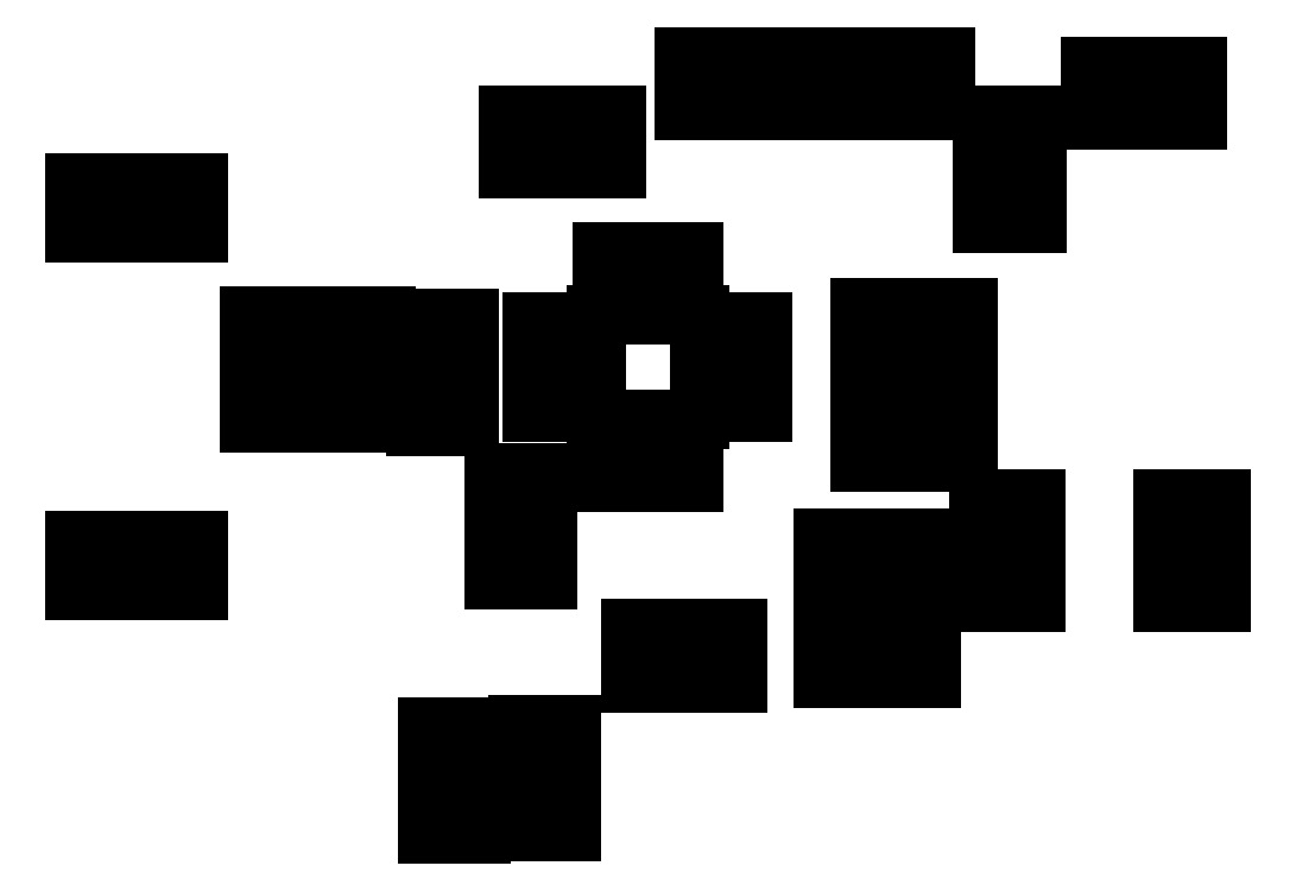
<metadata>
{"format":"dxf","ext":"dxf","renderer":"ezdxf+matplotlib","layout":"modelspace","background":"white","min_lineweight":24,"dpi":150}
</metadata>
<code>
0
SECTION
2
ENTITIES
0
LINE
8
BLACK
10
0.48
20
0.1425
11
0.425
21
0.1425
0
LINE
8
BLACK
10
0.425
20
0.1425
11
0.425
21
0.1775
0
LINE
8
BLACK
10
0.425
20
0.1775
11
0.48
21
0.1775
0
LINE
8
BLACK
10
0.48
20
0.1775
11
0.48
21
0.1425
0
LINE
8
BLACK
10
0.5725
20
0.145
11
0.5175
21
0.145
0
LINE
8
BLACK
10
0.5175
20
0.145
11
0.5175
21
0.18
0
LINE
8
BLACK
10
0.5175
20
0.18
11
0.5725
21
0.18
0
LINE
8
BLACK
10
0.5725
20
0.18
11
0.5725
21
0.145
0
LINE
8
BLACK
10
0.48
20
0.2175
11
0.425
21
0.2175
0
LINE
8
BLACK
10
0.425
20
0.2175
11
0.425
21
0.2525
0
LINE
8
BLACK
10
0.425
20
0.2525
11
0.48
21
0.2525
0
LINE
8
BLACK
10
0.48
20
0.2525
11
0.48
21
0.2175
0
LINE
8
BLACK
10
0.5725
20
0.22
11
0.5175
21
0.22
0
LINE
8
BLACK
10
0.5175
20
0.22
11
0.5175
21
0.255
0
LINE
8
BLACK
10
0.5175
20
0.255
11
0.5725
21
0.255
0
LINE
8
BLACK
10
0.5725
20
0.255
11
0.5725
21
0.22
0
LINE
8
BLACK
10
0.7425
20
0.2975
11
0.7075
21
0.2975
0
LINE
8
BLACK
10
0.7075
20
0.2975
11
0.7075
21
0.3525
0
LINE
8
BLACK
10
0.7075
20
0.3525
11
0.7425
21
0.3525
0
LINE
8
BLACK
10
0.7425
20
0.3525
11
0.7425
21
0.2975
0
LINE
8
BLACK
10
0.6675
20
0.2975
11
0.6325
21
0.2975
0
LINE
8
BLACK
10
0.6325
20
0.2975
11
0.6325
21
0.3525
0
LINE
8
BLACK
10
0.6325
20
0.3525
11
0.6675
21
0.3525
0
LINE
8
BLACK
10
0.6675
20
0.3525
11
0.6675
21
0.2975
0
LINE
8
BLACK
10
0.865
20
0.3025
11
0.83
21
0.3025
0
LINE
8
BLACK
10
0.83
20
0.3025
11
0.83
21
0.3575
0
LINE
8
BLACK
10
0.83
20
0.3575
11
0.865
21
0.3575
0
LINE
8
BLACK
10
0.865
20
0.3575
11
0.865
21
0.3025
0
LINE
8
BLACK
10
0.94
20
0.3025
11
0.905
21
0.3025
0
LINE
8
BLACK
10
0.905
20
0.3025
11
0.905
21
0.3575
0
LINE
8
BLACK
10
0.905
20
0.3575
11
0.94
21
0.3575
0
LINE
8
BLACK
10
0.94
20
0.3575
11
0.94
21
0.3025
0
LINE
8
BLACK
10
1.047
20
0.3794
11
0.9879
21
0.3794
0
LINE
8
BLACK
10
0.9879
20
0.3794
11
0.9879
21
0.4857
0
LINE
8
BLACK
10
0.9879
20
0.4857
11
1.047
21
0.4857
0
LINE
8
BLACK
10
1.047
20
0.4857
11
1.047
21
0.3794
0
LINE
8
BLACK
10
1.236
20
0.3794
11
1.177
21
0.3794
0
LINE
8
BLACK
10
1.177
20
0.3794
11
1.177
21
0.4857
0
LINE
8
BLACK
10
1.177
20
0.4857
11
1.236
21
0.4857
0
LINE
8
BLACK
10
1.236
20
0.4857
11
1.236
21
0.3794
0
LINE
8
BLACK
10
0.94
20
0.39
11
0.905
21
0.39
0
LINE
8
BLACK
10
0.905
20
0.39
11
0.905
21
0.445
0
LINE
8
BLACK
10
0.905
20
0.445
11
0.94
21
0.445
0
LINE
8
BLACK
10
0.94
20
0.445
11
0.94
21
0.39
0
LINE
8
BLACK
10
0.865
20
0.39
11
0.83
21
0.39
0
LINE
8
BLACK
10
0.83
20
0.39
11
0.83
21
0.445
0
LINE
8
BLACK
10
0.83
20
0.445
11
0.865
21
0.445
0
LINE
8
BLACK
10
0.865
20
0.445
11
0.865
21
0.39
0
LINE
8
BLACK
10
0.1905
20
0.3913
11
0.06451
21
0.3913
0
LINE
8
BLACK
10
0.06451
20
0.3913
11
0.06451
21
0.4425
0
LINE
8
BLACK
10
0.06451
20
0.4425
11
0.1905
21
0.4425
0
LINE
8
BLACK
10
0.1905
20
0.4425
11
0.1905
21
0.3913
0
LINE
8
BLACK
10
0.5475
20
0.4025
11
0.4925
21
0.4025
0
LINE
8
BLACK
10
0.4925
20
0.4025
11
0.4925
21
0.4375
0
LINE
8
BLACK
10
0.4925
20
0.4375
11
0.5475
21
0.4375
0
LINE
8
BLACK
10
0.5475
20
0.4375
11
0.5475
21
0.4025
0
LINE
8
BLACK
10
0.5475
20
0.4775
11
0.4925
21
0.4775
0
LINE
8
BLACK
10
0.4925
20
0.4775
11
0.4925
21
0.5125
0
LINE
8
BLACK
10
0.4925
20
0.5125
11
0.5475
21
0.5125
0
LINE
8
BLACK
10
0.5475
20
0.5125
11
0.5475
21
0.4775
0
LINE
8
BLACK
10
0.6965
20
0.5019
11
0.6807
21
0.5019
0
LINE
8
BLACK
10
0.6807
20
0.5019
11
0.6807
21
0.557
0
LINE
8
BLACK
10
0.6807
20
0.557
11
0.6965
21
0.557
0
LINE
8
BLACK
10
0.6965
20
0.557
11
0.6965
21
0.5019
0
LINE
8
BLACK
10
0.6195
20
0.502
11
0.6037
21
0.502
0
LINE
8
BLACK
10
0.6037
20
0.502
11
0.6037
21
0.5572
0
LINE
8
BLACK
10
0.6037
20
0.5572
11
0.6195
21
0.5572
0
LINE
8
BLACK
10
0.6195
20
0.5572
11
0.6195
21
0.502
0
LINE
8
BLACK
10
0.6451
20
0.502
11
0.6293
21
0.502
0
LINE
8
BLACK
10
0.6293
20
0.502
11
0.6293
21
0.5572
0
LINE
8
BLACK
10
0.6293
20
0.5572
11
0.6451
21
0.5572
0
LINE
8
BLACK
10
0.6451
20
0.5572
11
0.6451
21
0.502
0
LINE
8
BLACK
10
0.6707
20
0.502
11
0.6549
21
0.502
0
LINE
8
BLACK
10
0.6549
20
0.502
11
0.6549
21
0.5572
0
LINE
8
BLACK
10
0.6549
20
0.5572
11
0.6707
21
0.5572
0
LINE
8
BLACK
10
0.6707
20
0.5572
11
0.6707
21
0.502
0
LINE
8
BLACK
10
0.9025
20
0.5225
11
0.8675
21
0.5225
0
LINE
8
BLACK
10
0.8675
20
0.5225
11
0.8675
21
0.5775
0
LINE
8
BLACK
10
0.8675
20
0.5775
11
0.9025
21
0.5775
0
LINE
8
BLACK
10
0.9025
20
0.5775
11
0.9025
21
0.5225
0
LINE
8
BLACK
10
0.9775
20
0.5225
11
0.9425
21
0.5225
0
LINE
8
BLACK
10
0.9425
20
0.5225
11
0.9425
21
0.5775
0
LINE
8
BLACK
10
0.9425
20
0.5775
11
0.9775
21
0.5775
0
LINE
8
BLACK
10
0.9775
20
0.5775
11
0.9775
21
0.5225
0
LINE
8
BLACK
10
0.4675
20
0.56
11
0.4125
21
0.56
0
LINE
8
BLACK
10
0.4125
20
0.56
11
0.4125
21
0.595
0
LINE
8
BLACK
10
0.4125
20
0.595
11
0.4675
21
0.595
0
LINE
8
BLACK
10
0.4675
20
0.595
11
0.4675
21
0.56
0
LINE
8
BLACK
10
0.2975
20
0.5625
11
0.2425
21
0.5625
0
LINE
8
BLACK
10
0.2425
20
0.5625
11
0.2425
21
0.5975
0
LINE
8
BLACK
10
0.2425
20
0.5975
11
0.2975
21
0.5975
0
LINE
8
BLACK
10
0.2975
20
0.5975
11
0.2975
21
0.5625
0
LINE
8
BLACK
10
0.3825
20
0.5625
11
0.3275
21
0.5625
0
LINE
8
BLACK
10
0.3275
20
0.5625
11
0.3275
21
0.5975
0
LINE
8
BLACK
10
0.3275
20
0.5975
11
0.3825
21
0.5975
0
LINE
8
BLACK
10
0.3825
20
0.5975
11
0.3825
21
0.5625
0
LINE
8
BLACK
10
0.7032
20
0.5668
11
0.5968
21
0.5668
0
LINE
8
BLACK
10
0.5968
20
0.5668
11
0.5968
21
0.6732
0
LINE
8
BLACK
10
0.5968
20
0.6732
11
0.7032
21
0.6732
0
LINE
8
BLACK
10
0.7032
20
0.6732
11
0.7032
21
0.5668
0
LINE
8
BLACK
10
0.7677
20
0.5735
11
0.7126
21
0.5735
0
LINE
8
BLACK
10
0.7126
20
0.5735
11
0.7126
21
0.5893
0
LINE
8
BLACK
10
0.7126
20
0.5893
11
0.7677
21
0.5893
0
LINE
8
BLACK
10
0.7677
20
0.5893
11
0.7677
21
0.5735
0
LINE
8
BLACK
10
0.587
20
0.5737
11
0.5319
21
0.5737
0
LINE
8
BLACK
10
0.5319
20
0.5737
11
0.5319
21
0.5895
0
LINE
8
BLACK
10
0.5319
20
0.5895
11
0.587
21
0.5895
0
LINE
8
BLACK
10
0.587
20
0.5895
11
0.587
21
0.5737
0
LINE
8
BLACK
10
0.7677
20
0.5993
11
0.7126
21
0.5993
0
LINE
8
BLACK
10
0.7126
20
0.5993
11
0.7126
21
0.6151
0
LINE
8
BLACK
10
0.7126
20
0.6151
11
0.7677
21
0.6151
0
LINE
8
BLACK
10
0.7677
20
0.6151
11
0.7677
21
0.5993
0
LINE
8
BLACK
10
0.587
20
0.5993
11
0.5319
21
0.5993
0
LINE
8
BLACK
10
0.5319
20
0.5993
11
0.5319
21
0.6151
0
LINE
8
BLACK
10
0.5319
20
0.6151
11
0.587
21
0.6151
0
LINE
8
BLACK
10
0.587
20
0.6151
11
0.587
21
0.5993
0
LINE
8
BLACK
10
0.7677
20
0.6249
11
0.7126
21
0.6249
0
LINE
8
BLACK
10
0.7126
20
0.6249
11
0.7126
21
0.6407
0
LINE
8
BLACK
10
0.7126
20
0.6407
11
0.7677
21
0.6407
0
LINE
8
BLACK
10
0.7677
20
0.6407
11
0.7677
21
0.6249
0
LINE
8
BLACK
10
0.587
20
0.6249
11
0.5319
21
0.6249
0
LINE
8
BLACK
10
0.5319
20
0.6249
11
0.5319
21
0.6407
0
LINE
8
BLACK
10
0.5319
20
0.6407
11
0.587
21
0.6407
0
LINE
8
BLACK
10
0.587
20
0.6407
11
0.587
21
0.6249
0
LINE
8
BLACK
10
0.9025
20
0.626
11
0.8675
21
0.626
0
LINE
8
BLACK
10
0.8675
20
0.626
11
0.8675
21
0.681
0
LINE
8
BLACK
10
0.8675
20
0.681
11
0.9025
21
0.681
0
LINE
8
BLACK
10
0.9025
20
0.681
11
0.9025
21
0.626
0
LINE
8
BLACK
10
0.9775
20
0.626
11
0.9425
21
0.626
0
LINE
8
BLACK
10
0.9425
20
0.626
11
0.9425
21
0.681
0
LINE
8
BLACK
10
0.9425
20
0.681
11
0.9775
21
0.681
0
LINE
8
BLACK
10
0.9775
20
0.681
11
0.9775
21
0.626
0
LINE
8
BLACK
10
0.4675
20
0.635
11
0.4125
21
0.635
0
LINE
8
BLACK
10
0.4125
20
0.635
11
0.4125
21
0.67
0
LINE
8
BLACK
10
0.4125
20
0.67
11
0.4675
21
0.67
0
LINE
8
BLACK
10
0.4675
20
0.67
11
0.4675
21
0.635
0
LINE
8
BLACK
10
0.2975
20
0.6375
11
0.2425
21
0.6375
0
LINE
8
BLACK
10
0.2425
20
0.6375
11
0.2425
21
0.6725
0
LINE
8
BLACK
10
0.2425
20
0.6725
11
0.2975
21
0.6725
0
LINE
8
BLACK
10
0.2975
20
0.6725
11
0.2975
21
0.6375
0
LINE
8
BLACK
10
0.3825
20
0.6375
11
0.3275
21
0.6375
0
LINE
8
BLACK
10
0.3275
20
0.6375
11
0.3275
21
0.6725
0
LINE
8
BLACK
10
0.3275
20
0.6725
11
0.3825
21
0.6725
0
LINE
8
BLACK
10
0.3825
20
0.6725
11
0.3825
21
0.6375
0
LINE
8
BLACK
10
0.587
20
0.6507
11
0.5319
21
0.6507
0
LINE
8
BLACK
10
0.5319
20
0.6507
11
0.5319
21
0.6665
0
LINE
8
BLACK
10
0.5319
20
0.6665
11
0.587
21
0.6665
0
LINE
8
BLACK
10
0.587
20
0.6665
11
0.587
21
0.6507
0
LINE
8
BLACK
10
0.7677
20
0.6507
11
0.7126
21
0.6507
0
LINE
8
BLACK
10
0.7126
20
0.6507
11
0.7126
21
0.6665
0
LINE
8
BLACK
10
0.7126
20
0.6665
11
0.7677
21
0.6665
0
LINE
8
BLACK
10
0.7677
20
0.6665
11
0.7677
21
0.6507
0
LINE
8
BLACK
10
0.6195
20
0.6828
11
0.6037
21
0.6828
0
LINE
8
BLACK
10
0.6037
20
0.6828
11
0.6037
21
0.738
0
LINE
8
BLACK
10
0.6037
20
0.738
11
0.6195
21
0.738
0
LINE
8
BLACK
10
0.6195
20
0.738
11
0.6195
21
0.6828
0
LINE
8
BLACK
10
0.6451
20
0.6828
11
0.6293
21
0.6828
0
LINE
8
BLACK
10
0.6293
20
0.6828
11
0.6293
21
0.738
0
LINE
8
BLACK
10
0.6293
20
0.738
11
0.6451
21
0.738
0
LINE
8
BLACK
10
0.6451
20
0.738
11
0.6451
21
0.6828
0
LINE
8
BLACK
10
0.6707
20
0.6828
11
0.6549
21
0.6828
0
LINE
8
BLACK
10
0.6549
20
0.6828
11
0.6549
21
0.738
0
LINE
8
BLACK
10
0.6549
20
0.738
11
0.6707
21
0.738
0
LINE
8
BLACK
10
0.6707
20
0.738
11
0.6707
21
0.6828
0
LINE
8
BLACK
10
0.6965
20
0.683
11
0.6807
21
0.683
0
LINE
8
BLACK
10
0.6807
20
0.683
11
0.6807
21
0.7381
0
LINE
8
BLACK
10
0.6807
20
0.7381
11
0.6965
21
0.7381
0
LINE
8
BLACK
10
0.6965
20
0.7381
11
0.6965
21
0.683
0
LINE
8
BLACK
10
0.1905
20
0.7575
11
0.06451
21
0.7575
0
LINE
8
BLACK
10
0.06451
20
0.7575
11
0.06451
21
0.8087
0
LINE
8
BLACK
10
0.06451
20
0.8087
11
0.1905
21
0.8087
0
LINE
8
BLACK
10
0.1905
20
0.8087
11
0.1905
21
0.7575
0
LINE
8
BLACK
10
1.048
20
0.7675
11
0.9925
21
0.7675
0
LINE
8
BLACK
10
0.9925
20
0.7675
11
0.9925
21
0.8025
0
LINE
8
BLACK
10
0.9925
20
0.8025
11
1.048
21
0.8025
0
LINE
8
BLACK
10
1.048
20
0.8025
11
1.048
21
0.7675
0
LINE
8
BLACK
10
0.6175
20
0.8225
11
0.5825
21
0.8225
0
LINE
8
BLACK
10
0.5825
20
0.8225
11
0.5825
21
0.8775
0
LINE
8
BLACK
10
0.5825
20
0.8775
11
0.6175
21
0.8775
0
LINE
8
BLACK
10
0.6175
20
0.8775
11
0.6175
21
0.8225
0
LINE
8
BLACK
10
0.5425
20
0.8225
11
0.5075
21
0.8225
0
LINE
8
BLACK
10
0.5075
20
0.8225
11
0.5075
21
0.8775
0
LINE
8
BLACK
10
0.5075
20
0.8775
11
0.5425
21
0.8775
0
LINE
8
BLACK
10
0.5425
20
0.8775
11
0.5425
21
0.8225
0
LINE
8
BLACK
10
1.048
20
0.8425
11
0.9925
21
0.8425
0
LINE
8
BLACK
10
0.9925
20
0.8425
11
0.9925
21
0.8775
0
LINE
8
BLACK
10
0.9925
20
0.8775
11
1.048
21
0.8775
0
LINE
8
BLACK
10
1.048
20
0.8775
11
1.048
21
0.8425
0
LINE
8
BLACK
10
1.212
20
0.8725
11
1.177
21
0.8725
0
LINE
8
BLACK
10
1.177
20
0.8725
11
1.177
21
0.9275
0
LINE
8
BLACK
10
1.177
20
0.9275
11
1.212
21
0.9275
0
LINE
8
BLACK
10
1.212
20
0.9275
11
1.212
21
0.8725
0
LINE
8
BLACK
10
1.137
20
0.8725
11
1.103
21
0.8725
0
LINE
8
BLACK
10
1.103
20
0.8725
11
1.103
21
0.9275
0
LINE
8
BLACK
10
1.103
20
0.9275
11
1.137
21
0.9275
0
LINE
8
BLACK
10
1.137
20
0.9275
11
1.137
21
0.8725
0
LINE
8
BLACK
10
0.955
20
0.8825
11
0.92
21
0.8825
0
LINE
8
BLACK
10
0.92
20
0.8825
11
0.92
21
0.9375
0
LINE
8
BLACK
10
0.92
20
0.9375
11
0.955
21
0.9375
0
LINE
8
BLACK
10
0.955
20
0.9375
11
0.955
21
0.8825
0
LINE
8
BLACK
10
0.88
20
0.8825
11
0.845
21
0.8825
0
LINE
8
BLACK
10
0.845
20
0.8825
11
0.845
21
0.9375
0
LINE
8
BLACK
10
0.845
20
0.9375
11
0.88
21
0.9375
0
LINE
8
BLACK
10
0.88
20
0.9375
11
0.88
21
0.8825
0
LINE
8
BLACK
10
0.7975
20
0.8825
11
0.7625
21
0.8825
0
LINE
8
BLACK
10
0.7625
20
0.8825
11
0.7625
21
0.9375
0
LINE
8
BLACK
10
0.7625
20
0.9375
11
0.7975
21
0.9375
0
LINE
8
BLACK
10
0.7975
20
0.9375
11
0.7975
21
0.8825
0
LINE
8
BLACK
10
0.7225
20
0.8825
11
0.6875
21
0.8825
0
LINE
8
BLACK
10
0.6875
20
0.8825
11
0.6875
21
0.9375
0
LINE
8
BLACK
10
0.6875
20
0.9375
11
0.7225
21
0.9375
0
LINE
8
BLACK
10
0.7225
20
0.9375
11
0.7225
21
0.8825
0
ENDSEC
0
EOF

</code>
